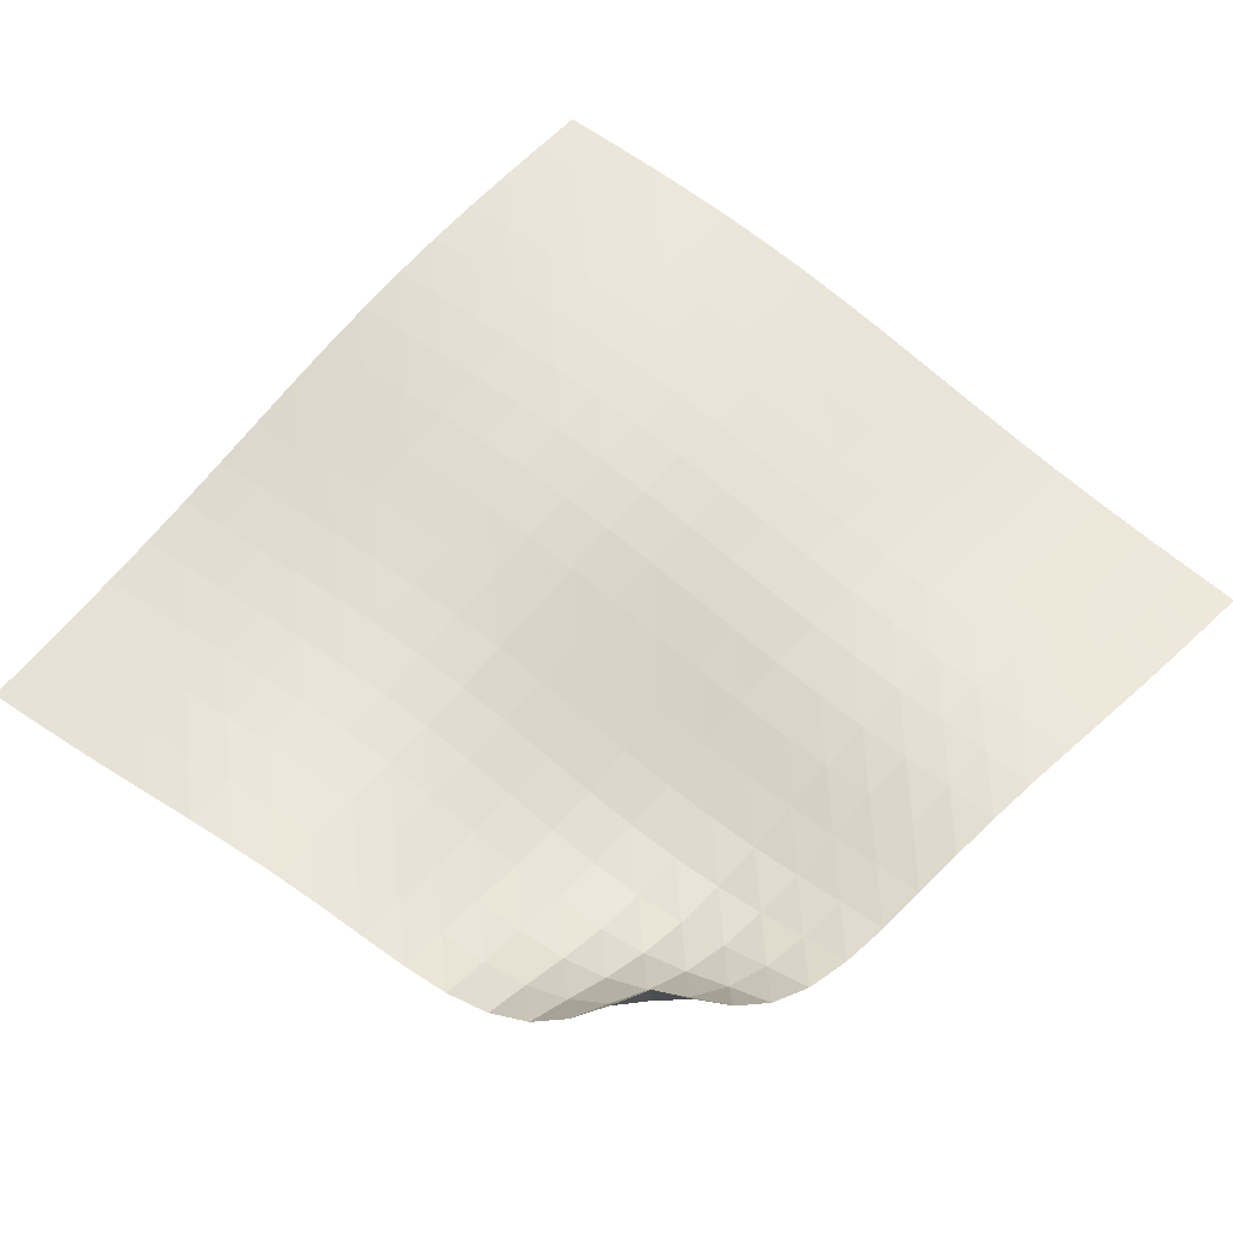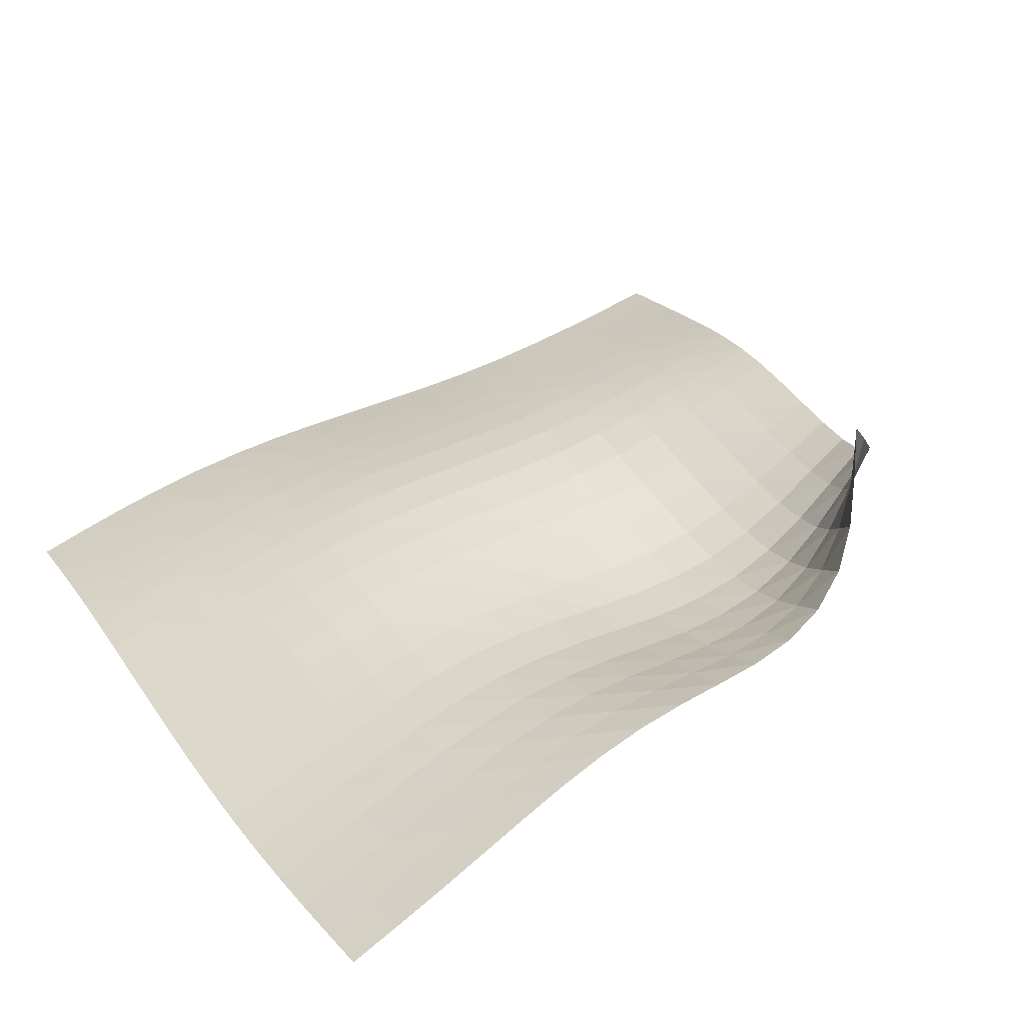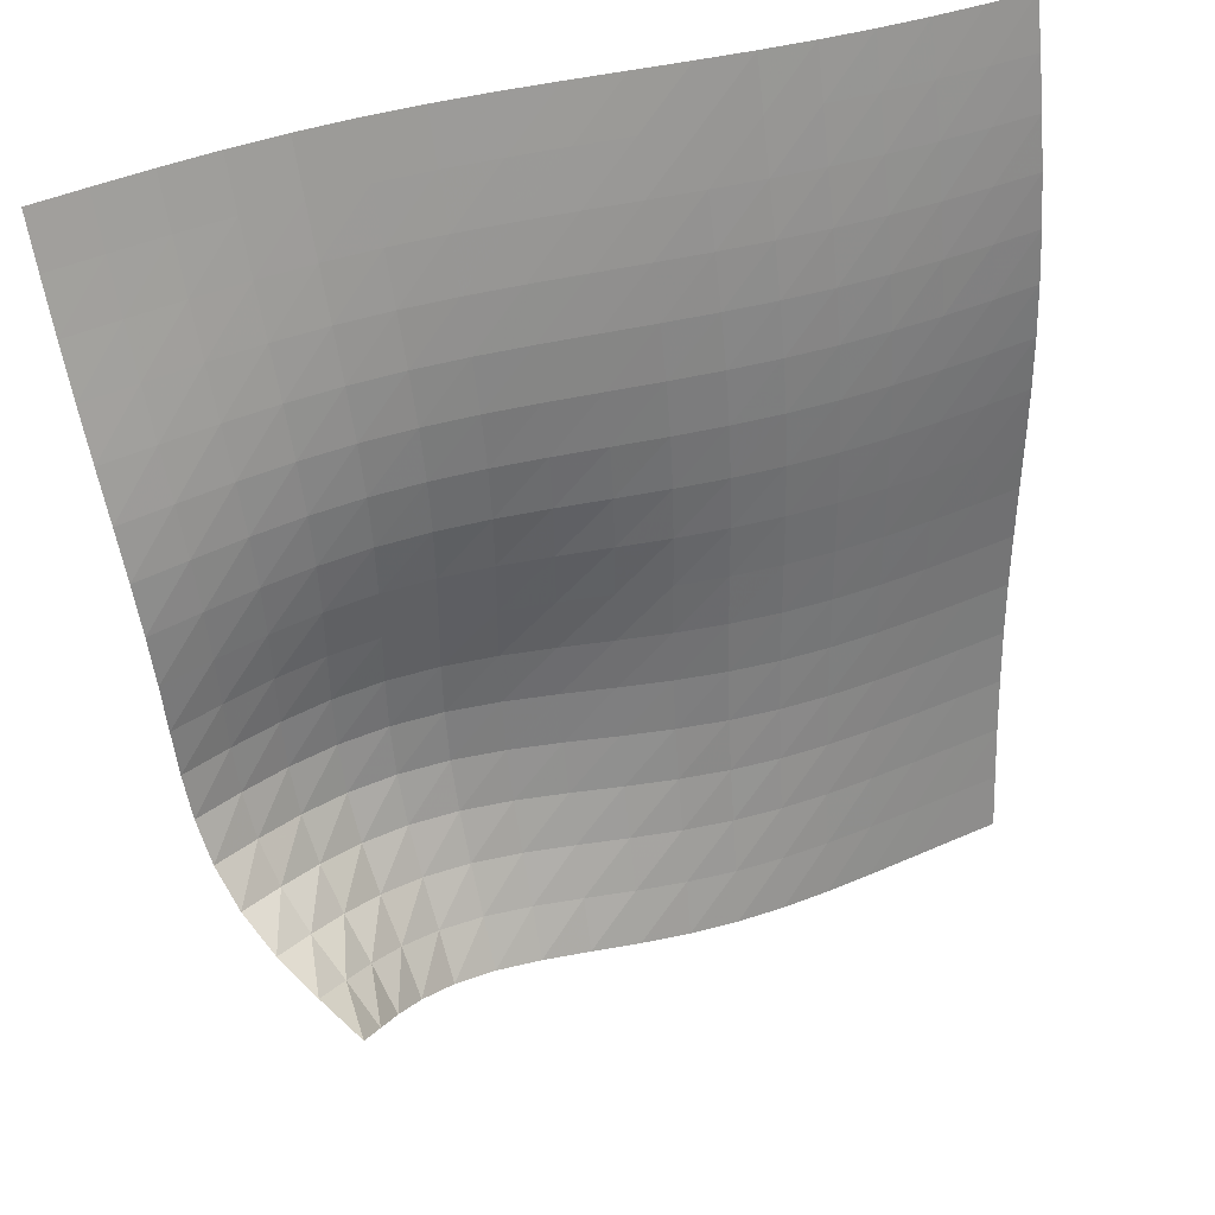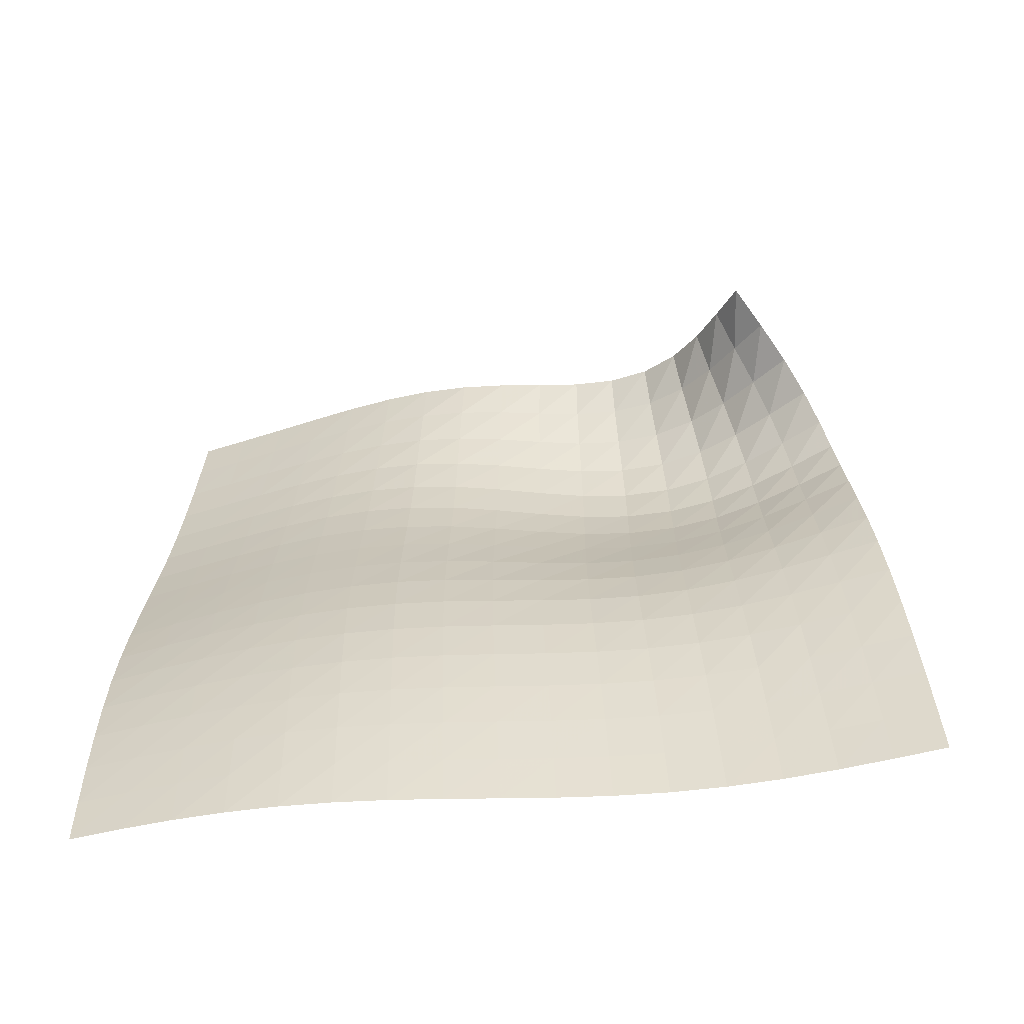
<metadata>
{"format":"obj","ext":"obj","renderer":"f3d","projection":"perspective","resolution":1024,"background":"white","views":[{"elev":75.4,"azim":130.5,"up":"+Y"},{"elev":38.6,"azim":60.4,"up":"+Y"},{"elev":39.6,"azim":164.9,"up":"+Z"},{"elev":20.5,"azim":1.7,"up":"+Y"}]}
</metadata>
<code>
v -6.497 -0.001094 6.497
v -3.908 -4.142 16.92
v -16.92 -4.142 3.908
v -17.01 -5.836 17.01
v -16.16 -3.882 3.989
v -15.4 -3.616 4.075
v -14.65 -3.347 4.169
v -13.9 -3.086 4.269
v -13.15 -2.848 4.372
v -12.4 -2.656 4.473
v -11.64 -2.523 4.564
v -10.89 -2.452 4.64
v -10.15 -2.42 4.704
v -9.427 -2.379 4.77
v -8.735 -2.266 4.864
v -8.099 -2.025 5.02
v -7.562 -1.638 5.265
v -7.143 -1.137 5.61
v -6.812 -0.5767 6.038
v -6.038 -0.5767 6.812
v -5.61 -1.137 7.143
v -5.265 -1.638 7.562
v -5.02 -2.025 8.099
v -4.864 -2.266 8.735
v -4.77 -2.379 9.427
v -4.704 -2.42 10.15
v -4.64 -2.452 10.89
v -4.564 -2.523 11.64
v -4.473 -2.656 12.4
v -4.372 -2.848 13.15
v -4.269 -3.086 13.9
v -4.169 -3.347 14.65
v -4.075 -3.616 15.4
v -3.989 -3.882 16.16
v -4.704 -4.324 16.95
v -5.508 -4.498 16.98
v -6.324 -4.653 17.01
v -7.151 -4.78 17.04
v -7.988 -4.871 17.06
v -8.829 -4.928 17.09
v -9.673 -4.959 17.11
v -10.51 -4.976 17.13
v -11.35 -4.993 17.14
v -12.18 -5.025 17.14
v -13.01 -5.083 17.13
v -13.83 -5.173 17.11
v -14.63 -5.298 17.09
v -15.43 -5.455 17.06
v -16.22 -5.636 17.04
v -17.04 -5.636 16.22
v -17.06 -5.455 15.43
v -17.09 -5.298 14.63
v -17.11 -5.173 13.83
v -17.13 -5.083 13.01
v -17.14 -5.025 12.18
v -17.14 -4.993 11.35
v -17.13 -4.976 10.51
v -17.11 -4.959 9.673
v -17.09 -4.928 8.829
v -17.06 -4.871 7.988
v -17.04 -4.78 7.151
v -17.01 -4.653 6.324
v -16.98 -4.498 5.508
v -16.95 -4.324 4.704
v -6.482 -1.116 6.482
v -6.913 -1.643 6.144
v -7.409 -2.111 5.864
v -8.002 -2.468 5.663
v -8.678 -2.68 5.54
v -9.4 -2.764 5.471
v -10.14 -2.773 5.427
v -10.9 -2.769 5.381
v -11.66 -2.804 5.321
v -12.42 -2.903 5.244
v -13.18 -3.07 5.153
v -13.93 -3.288 5.056
v -14.68 -3.538 4.96
v -15.43 -3.801 4.869
v -16.19 -4.064 4.784
v -6.144 -1.643 6.913
v -6.669 -2.137 6.669
v -7.242 -2.568 6.46
v -7.893 -2.89 6.311
v -8.609 -3.072 6.223
v -9.36 -3.13 6.177
v -10.12 -3.112 6.15
v -10.89 -3.079 6.121
v -11.66 -3.082 6.077
v -12.43 -3.151 6.013
v -13.2 -3.29 5.933
v -13.95 -3.488 5.845
v -14.71 -3.724 5.755
v -15.46 -3.979 5.668
v -16.21 -4.239 5.587
v -5.864 -2.111 7.409
v -6.46 -2.568 7.242
v -7.098 -2.961 7.098
v -7.796 -3.246 6.995
v -8.545 -3.4 6.935
v -9.319 -3.436 6.906
v -10.1 -3.399 6.892
v -10.88 -3.346 6.873
v -11.66 -3.326 6.84
v -12.44 -3.371 6.787
v -13.21 -3.487 6.718
v -13.97 -3.667 6.639
v -14.73 -3.89 6.556
v -15.49 -4.138 6.476
v -16.24 -4.395 6.399
v -5.663 -2.468 8.002
v -6.311 -2.89 7.893
v -6.995 -3.246 7.796
v -7.727 -3.499 7.727
v -8.498 -3.63 7.686
v -9.287 -3.654 7.667
v -10.08 -3.609 7.657
v -10.87 -3.547 7.644
v -11.66 -3.515 7.617
v -12.44 -3.544 7.572
v -13.22 -3.645 7.512
v -13.99 -3.81 7.441
v -14.75 -4.023 7.366
v -15.51 -4.265 7.291
v -16.27 -4.52 7.22
v -5.54 -2.68 8.678
v -6.223 -3.072 8.609
v -6.935 -3.4 8.545
v -7.686 -3.63 8.498
v -8.468 -3.75 8.468
v -9.265 -3.771 8.453
v -10.06 -3.729 8.444
v -10.86 -3.67 8.431
v -11.66 -3.637 8.407
v -12.45 -3.661 8.368
v -13.23 -3.754 8.314
v -14.01 -3.912 8.25
v -14.78 -4.118 8.182
v -15.54 -4.356 8.114
v -16.3 -4.611 8.05
v -5.471 -2.764 9.4
v -6.177 -3.13 9.36
v -6.906 -3.436 9.319
v -7.667 -3.654 9.287
v -8.453 -3.771 9.265
v -9.252 -3.8 9.252
v -10.05 -3.77 9.242
v -10.86 -3.723 9.229
v -11.65 -3.699 9.207
v -12.45 -3.727 9.171
v -13.24 -3.82 9.123
v -14.02 -3.974 9.065
v -14.8 -4.177 9.003
v -15.56 -4.413 8.942
v -16.33 -4.667 8.884
v -5.427 -2.773 10.14
v -6.15 -3.112 10.12
v -6.892 -3.399 10.1
v -7.657 -3.609 10.08
v -8.444 -3.729 10.06
v -9.242 -3.77 10.05
v -10.05 -3.758 10.05
v -10.85 -3.729 10.03
v -11.65 -3.72 10.01
v -12.45 -3.757 9.979
v -13.25 -3.854 9.936
v -14.03 -4.008 9.884
v -14.81 -4.21 9.827
v -15.58 -4.445 9.772
v -16.35 -4.698 9.721
v -5.381 -2.769 10.9
v -6.121 -3.079 10.89
v -6.873 -3.346 10.88
v -7.644 -3.547 10.87
v -8.431 -3.67 10.86
v -9.229 -3.723 10.86
v -10.03 -3.729 10.85
v -10.84 -3.72 10.84
v -11.64 -3.727 10.82
v -12.45 -3.775 10.79
v -13.25 -3.877 10.75
v -14.04 -4.033 10.7
v -14.82 -4.233 10.65
v -15.59 -4.465 10.6
v -16.36 -4.716 10.56
v -5.321 -2.804 11.66
v -6.077 -3.082 11.66
v -6.84 -3.326 11.66
v -7.617 -3.515 11.66
v -8.407 -3.637 11.66
v -9.207 -3.699 11.65
v -10.01 -3.72 11.65
v -10.82 -3.727 11.64
v -11.63 -3.748 11.63
v -12.43 -3.805 11.6
v -13.24 -3.911 11.57
v -14.03 -4.066 11.52
v -14.82 -4.263 11.48
v -15.59 -4.491 11.43
v -16.37 -4.737 11.39
v -5.244 -2.903 12.42
v -6.013 -3.151 12.43
v -6.787 -3.371 12.44
v -7.572 -3.544 12.44
v -8.368 -3.661 12.45
v -9.171 -3.727 12.45
v -9.979 -3.757 12.45
v -10.79 -3.775 12.45
v -11.6 -3.805 12.43
v -12.41 -3.867 12.41
v -13.22 -3.973 12.38
v -14.02 -4.124 12.34
v -14.81 -4.316 12.3
v -15.59 -4.536 12.26
v -16.37 -4.775 12.22
v -5.153 -3.07 13.18
v -5.933 -3.29 13.2
v -6.718 -3.487 13.21
v -7.512 -3.645 13.22
v -8.314 -3.754 13.23
v -9.123 -3.82 13.24
v -9.936 -3.854 13.25
v -10.75 -3.877 13.25
v -11.57 -3.911 13.24
v -12.38 -3.973 13.22
v -13.19 -4.075 13.19
v -13.99 -4.219 13.15
v -14.79 -4.401 13.11
v -15.57 -4.612 13.08
v -16.35 -4.842 13.04
v -5.056 -3.288 13.93
v -5.845 -3.488 13.95
v -6.639 -3.667 13.97
v -7.441 -3.81 13.99
v -8.25 -3.912 14.01
v -9.065 -3.974 14.02
v -9.884 -4.008 14.03
v -10.7 -4.033 14.04
v -11.52 -4.066 14.03
v -12.34 -4.124 14.02
v -13.15 -4.219 13.99
v -13.96 -4.353 13.96
v -14.76 -4.524 13.92
v -15.55 -4.723 13.89
v -16.33 -4.942 13.86
v -4.96 -3.538 14.68
v -5.755 -3.724 14.71
v -6.556 -3.89 14.73
v -7.366 -4.023 14.75
v -8.182 -4.118 14.78
v -9.003 -4.177 14.8
v -9.827 -4.21 14.81
v -10.65 -4.233 14.82
v -11.48 -4.263 14.82
v -12.3 -4.316 14.81
v -13.11 -4.401 14.79
v -13.92 -4.524 14.76
v -14.73 -4.682 14.73
v -15.52 -4.869 14.69
v -16.31 -5.077 14.66
v -4.869 -3.801 15.43
v -5.668 -3.979 15.46
v -6.476 -4.138 15.49
v -7.291 -4.265 15.51
v -8.114 -4.356 15.54
v -8.942 -4.413 15.56
v -9.772 -4.445 15.58
v -10.6 -4.465 15.59
v -11.43 -4.491 15.59
v -12.26 -4.536 15.59
v -13.08 -4.612 15.57
v -13.89 -4.723 15.55
v -14.69 -4.869 15.52
v -15.49 -5.045 15.49
v -16.28 -5.243 15.46
v -4.784 -4.064 16.19
v -5.587 -4.239 16.21
v -6.399 -4.395 16.24
v -7.22 -4.52 16.27
v -8.05 -4.611 16.3
v -8.884 -4.667 16.33
v -9.721 -4.698 16.35
v -10.56 -4.716 16.36
v -11.39 -4.737 16.37
v -12.22 -4.775 16.37
v -13.04 -4.842 16.35
v -13.86 -4.942 16.33
v -14.66 -5.077 16.31
v -15.46 -5.243 16.28
v -16.25 -5.432 16.25
f 289 49 4
f 289 4 50
f 5 79 64
f 5 64 3
f 79 94 63
f 79 63 64
f 94 109 62
f 94 62 63
f 109 124 61
f 109 61 62
f 124 139 60
f 124 60 61
f 139 154 59
f 139 59 60
f 154 169 58
f 154 58 59
f 169 184 57
f 169 57 58
f 184 199 56
f 184 56 57
f 199 214 55
f 199 55 56
f 214 229 54
f 214 54 55
f 229 244 53
f 229 53 54
f 244 259 52
f 244 52 53
f 259 274 51
f 259 51 52
f 274 289 50
f 274 50 51
f 1 20 65
f 1 65 19
f 19 65 66
f 19 66 18
f 18 66 67
f 18 67 17
f 17 67 68
f 17 68 16
f 16 68 69
f 16 69 15
f 15 69 70
f 15 70 14
f 14 70 71
f 14 71 13
f 13 71 72
f 13 72 12
f 12 72 73
f 12 73 11
f 11 73 74
f 11 74 10
f 10 74 75
f 10 75 9
f 9 75 76
f 9 76 8
f 8 76 77
f 8 77 7
f 7 77 78
f 7 78 6
f 6 78 79
f 6 79 5
f 20 21 80
f 20 80 65
f 65 80 81
f 65 81 66
f 66 81 82
f 66 82 67
f 67 82 83
f 67 83 68
f 68 83 84
f 68 84 69
f 69 84 85
f 69 85 70
f 70 85 86
f 70 86 71
f 71 86 87
f 71 87 72
f 72 87 88
f 72 88 73
f 73 88 89
f 73 89 74
f 74 89 90
f 74 90 75
f 75 90 91
f 75 91 76
f 76 91 92
f 76 92 77
f 77 92 93
f 77 93 78
f 78 93 94
f 78 94 79
f 21 22 95
f 21 95 80
f 80 95 96
f 80 96 81
f 81 96 97
f 81 97 82
f 82 97 98
f 82 98 83
f 83 98 99
f 83 99 84
f 84 99 100
f 84 100 85
f 85 100 101
f 85 101 86
f 86 101 102
f 86 102 87
f 87 102 103
f 87 103 88
f 88 103 104
f 88 104 89
f 89 104 105
f 89 105 90
f 90 105 106
f 90 106 91
f 91 106 107
f 91 107 92
f 92 107 108
f 92 108 93
f 93 108 109
f 93 109 94
f 22 23 110
f 22 110 95
f 95 110 111
f 95 111 96
f 96 111 112
f 96 112 97
f 97 112 113
f 97 113 98
f 98 113 114
f 98 114 99
f 99 114 115
f 99 115 100
f 100 115 116
f 100 116 101
f 101 116 117
f 101 117 102
f 102 117 118
f 102 118 103
f 103 118 119
f 103 119 104
f 104 119 120
f 104 120 105
f 105 120 121
f 105 121 106
f 106 121 122
f 106 122 107
f 107 122 123
f 107 123 108
f 108 123 124
f 108 124 109
f 23 24 125
f 23 125 110
f 110 125 126
f 110 126 111
f 111 126 127
f 111 127 112
f 112 127 128
f 112 128 113
f 113 128 129
f 113 129 114
f 114 129 130
f 114 130 115
f 115 130 131
f 115 131 116
f 116 131 132
f 116 132 117
f 117 132 133
f 117 133 118
f 118 133 134
f 118 134 119
f 119 134 135
f 119 135 120
f 120 135 136
f 120 136 121
f 121 136 137
f 121 137 122
f 122 137 138
f 122 138 123
f 123 138 139
f 123 139 124
f 24 25 140
f 24 140 125
f 125 140 141
f 125 141 126
f 126 141 142
f 126 142 127
f 127 142 143
f 127 143 128
f 128 143 144
f 128 144 129
f 129 144 145
f 129 145 130
f 130 145 146
f 130 146 131
f 131 146 147
f 131 147 132
f 132 147 148
f 132 148 133
f 133 148 149
f 133 149 134
f 134 149 150
f 134 150 135
f 135 150 151
f 135 151 136
f 136 151 152
f 136 152 137
f 137 152 153
f 137 153 138
f 138 153 154
f 138 154 139
f 25 26 155
f 25 155 140
f 140 155 156
f 140 156 141
f 141 156 157
f 141 157 142
f 142 157 158
f 142 158 143
f 143 158 159
f 143 159 144
f 144 159 160
f 144 160 145
f 145 160 161
f 145 161 146
f 146 161 162
f 146 162 147
f 147 162 163
f 147 163 148
f 148 163 164
f 148 164 149
f 149 164 165
f 149 165 150
f 150 165 166
f 150 166 151
f 151 166 167
f 151 167 152
f 152 167 168
f 152 168 153
f 153 168 169
f 153 169 154
f 26 27 170
f 26 170 155
f 155 170 171
f 155 171 156
f 156 171 172
f 156 172 157
f 157 172 173
f 157 173 158
f 158 173 174
f 158 174 159
f 159 174 175
f 159 175 160
f 160 175 176
f 160 176 161
f 161 176 177
f 161 177 162
f 162 177 178
f 162 178 163
f 163 178 179
f 163 179 164
f 164 179 180
f 164 180 165
f 165 180 181
f 165 181 166
f 166 181 182
f 166 182 167
f 167 182 183
f 167 183 168
f 168 183 184
f 168 184 169
f 27 28 185
f 27 185 170
f 170 185 186
f 170 186 171
f 171 186 187
f 171 187 172
f 172 187 188
f 172 188 173
f 173 188 189
f 173 189 174
f 174 189 190
f 174 190 175
f 175 190 191
f 175 191 176
f 176 191 192
f 176 192 177
f 177 192 193
f 177 193 178
f 178 193 194
f 178 194 179
f 179 194 195
f 179 195 180
f 180 195 196
f 180 196 181
f 181 196 197
f 181 197 182
f 182 197 198
f 182 198 183
f 183 198 199
f 183 199 184
f 28 29 200
f 28 200 185
f 185 200 201
f 185 201 186
f 186 201 202
f 186 202 187
f 187 202 203
f 187 203 188
f 188 203 204
f 188 204 189
f 189 204 205
f 189 205 190
f 190 205 206
f 190 206 191
f 191 206 207
f 191 207 192
f 192 207 208
f 192 208 193
f 193 208 209
f 193 209 194
f 194 209 210
f 194 210 195
f 195 210 211
f 195 211 196
f 196 211 212
f 196 212 197
f 197 212 213
f 197 213 198
f 198 213 214
f 198 214 199
f 29 30 215
f 29 215 200
f 200 215 216
f 200 216 201
f 201 216 217
f 201 217 202
f 202 217 218
f 202 218 203
f 203 218 219
f 203 219 204
f 204 219 220
f 204 220 205
f 205 220 221
f 205 221 206
f 206 221 222
f 206 222 207
f 207 222 223
f 207 223 208
f 208 223 224
f 208 224 209
f 209 224 225
f 209 225 210
f 210 225 226
f 210 226 211
f 211 226 227
f 211 227 212
f 212 227 228
f 212 228 213
f 213 228 229
f 213 229 214
f 30 31 230
f 30 230 215
f 215 230 231
f 215 231 216
f 216 231 232
f 216 232 217
f 217 232 233
f 217 233 218
f 218 233 234
f 218 234 219
f 219 234 235
f 219 235 220
f 220 235 236
f 220 236 221
f 221 236 237
f 221 237 222
f 222 237 238
f 222 238 223
f 223 238 239
f 223 239 224
f 224 239 240
f 224 240 225
f 225 240 241
f 225 241 226
f 226 241 242
f 226 242 227
f 227 242 243
f 227 243 228
f 228 243 244
f 228 244 229
f 31 32 245
f 31 245 230
f 230 245 246
f 230 246 231
f 231 246 247
f 231 247 232
f 232 247 248
f 232 248 233
f 233 248 249
f 233 249 234
f 234 249 250
f 234 250 235
f 235 250 251
f 235 251 236
f 236 251 252
f 236 252 237
f 237 252 253
f 237 253 238
f 238 253 254
f 238 254 239
f 239 254 255
f 239 255 240
f 240 255 256
f 240 256 241
f 241 256 257
f 241 257 242
f 242 257 258
f 242 258 243
f 243 258 259
f 243 259 244
f 32 33 260
f 32 260 245
f 245 260 261
f 245 261 246
f 246 261 262
f 246 262 247
f 247 262 263
f 247 263 248
f 248 263 264
f 248 264 249
f 249 264 265
f 249 265 250
f 250 265 266
f 250 266 251
f 251 266 267
f 251 267 252
f 252 267 268
f 252 268 253
f 253 268 269
f 253 269 254
f 254 269 270
f 254 270 255
f 255 270 271
f 255 271 256
f 256 271 272
f 256 272 257
f 257 272 273
f 257 273 258
f 258 273 274
f 258 274 259
f 33 34 275
f 33 275 260
f 260 275 276
f 260 276 261
f 261 276 277
f 261 277 262
f 262 277 278
f 262 278 263
f 263 278 279
f 263 279 264
f 264 279 280
f 264 280 265
f 265 280 281
f 265 281 266
f 266 281 282
f 266 282 267
f 267 282 283
f 267 283 268
f 268 283 284
f 268 284 269
f 269 284 285
f 269 285 270
f 270 285 286
f 270 286 271
f 271 286 287
f 271 287 272
f 272 287 288
f 272 288 273
f 273 288 289
f 273 289 274
f 34 2 35
f 34 35 275
f 275 35 36
f 275 36 276
f 276 36 37
f 276 37 277
f 277 37 38
f 277 38 278
f 278 38 39
f 278 39 279
f 279 39 40
f 279 40 280
f 280 40 41
f 280 41 281
f 281 41 42
f 281 42 282
f 282 42 43
f 282 43 283
f 283 43 44
f 283 44 284
f 284 44 45
f 284 45 285
f 285 45 46
f 285 46 286
f 286 46 47
f 286 47 287
f 287 47 48
f 287 48 288
f 288 48 49
f 288 49 289

</code>
